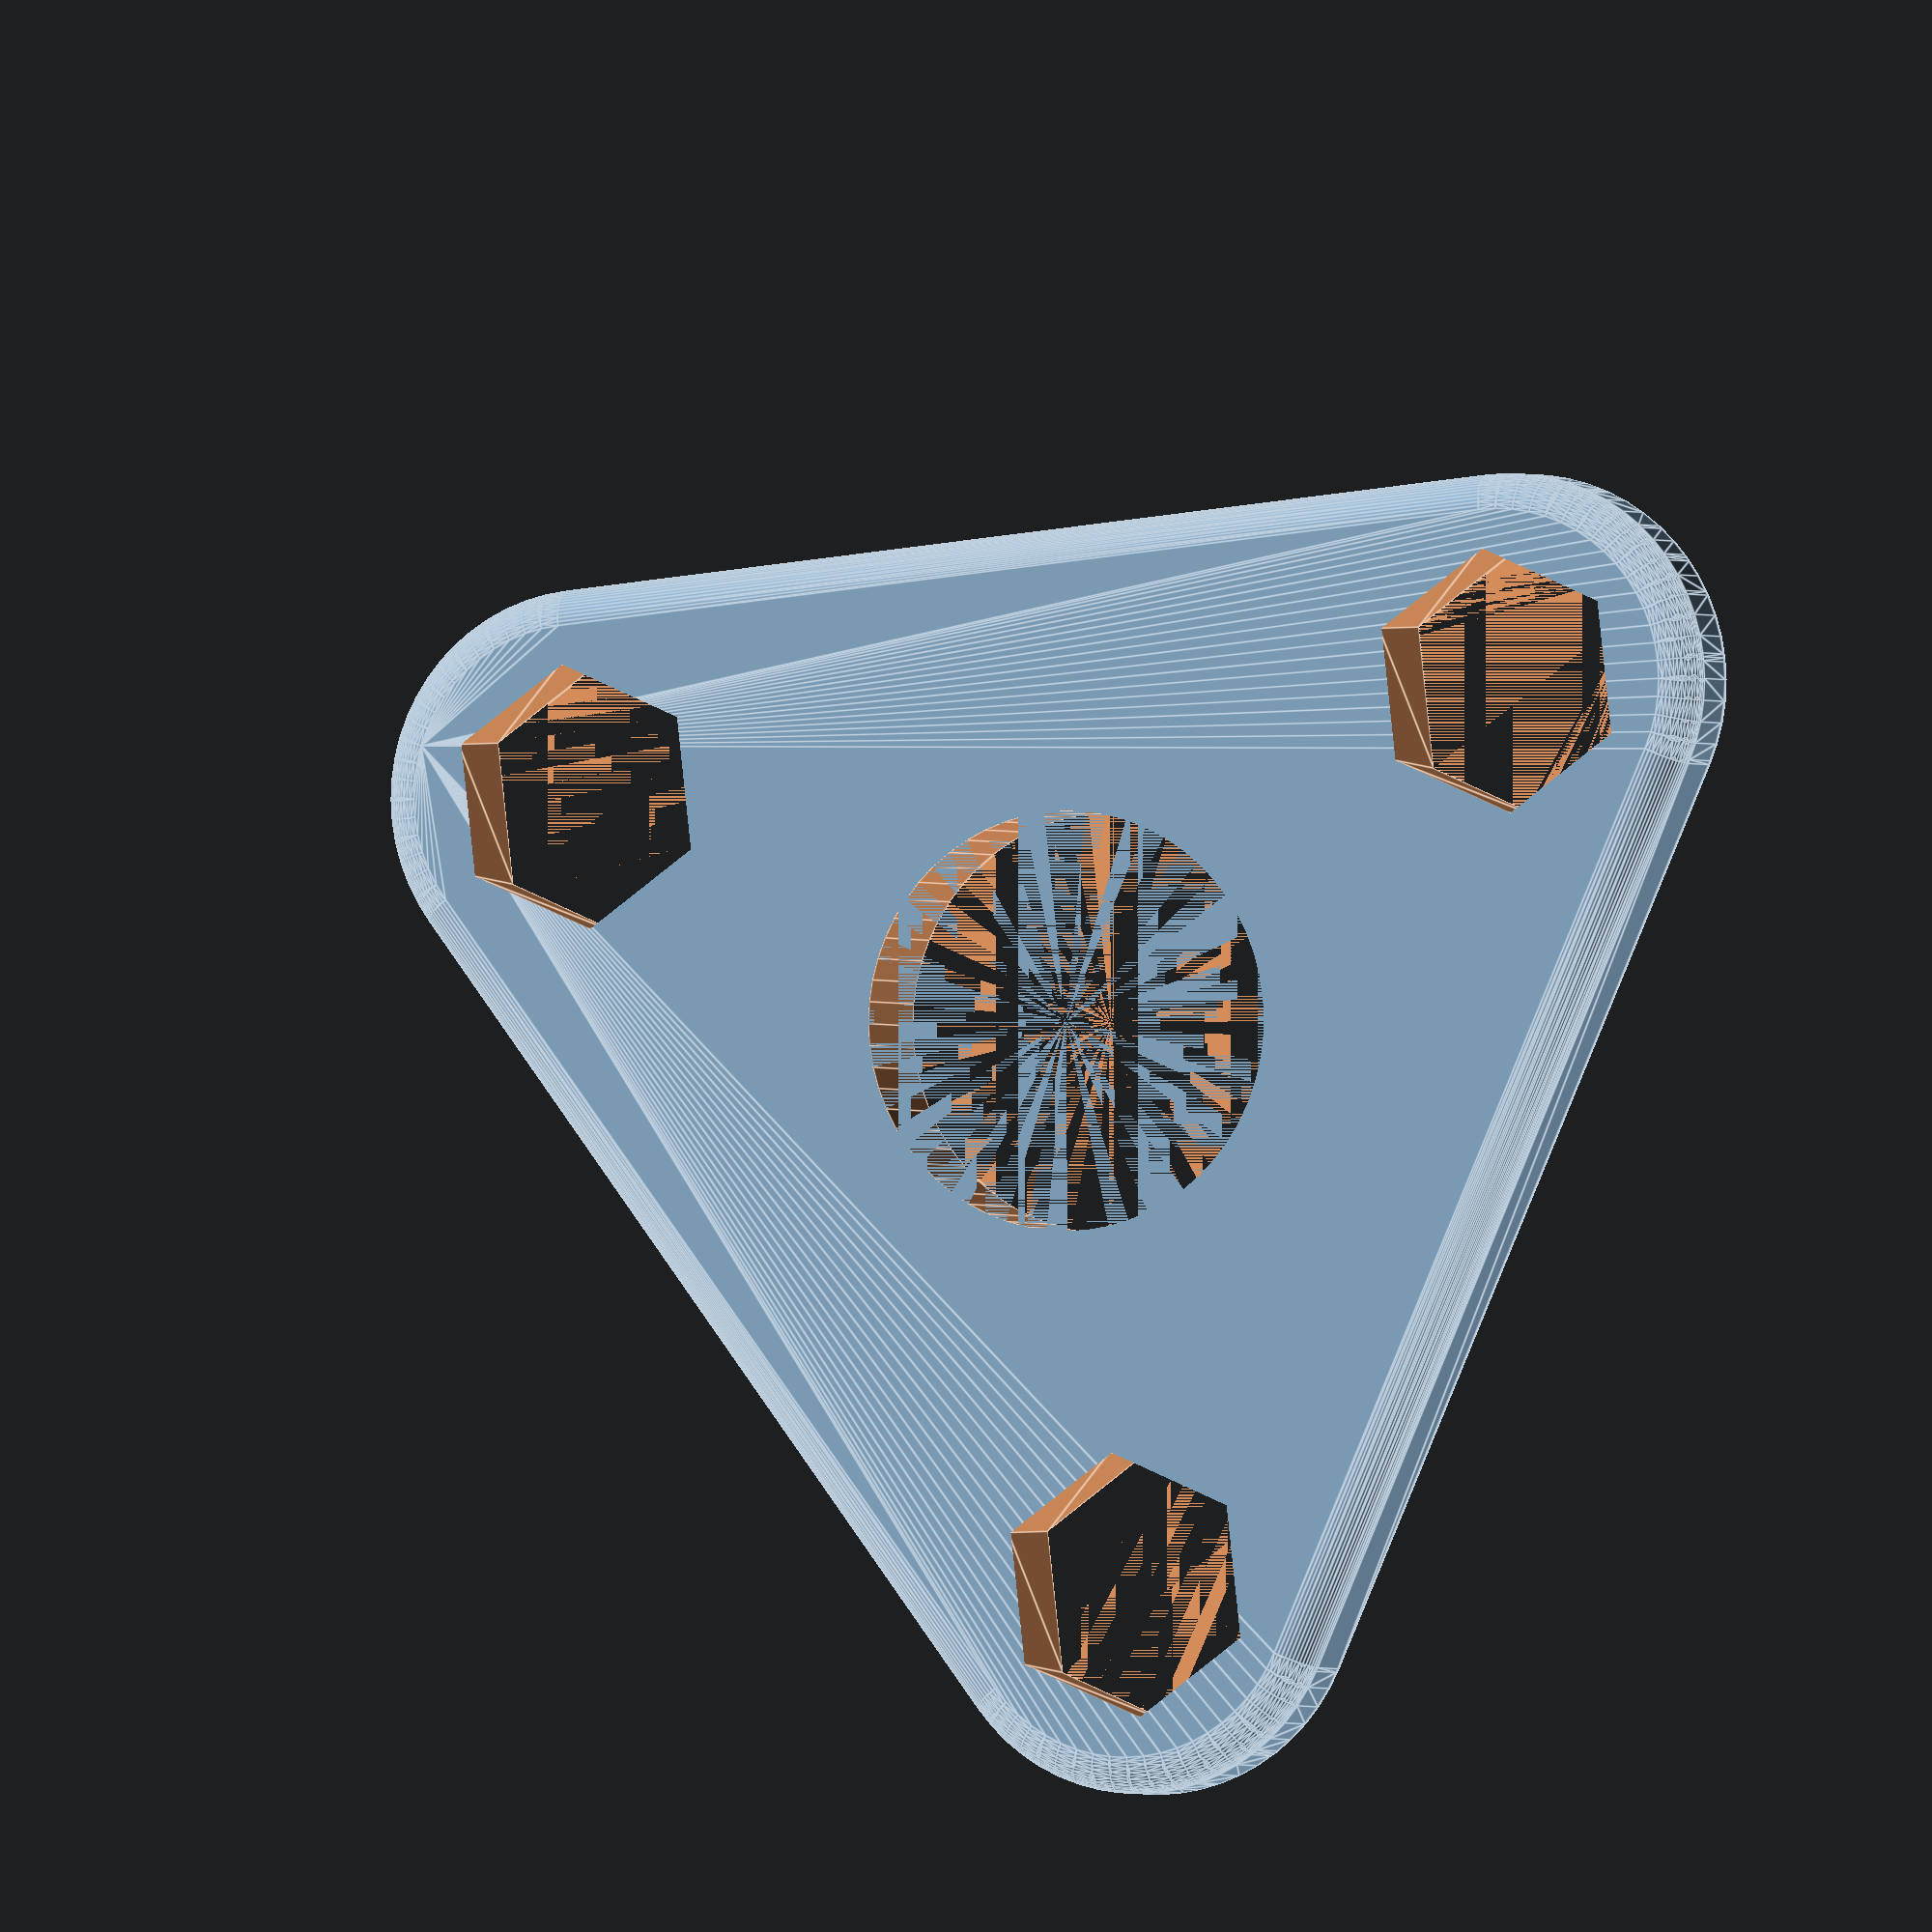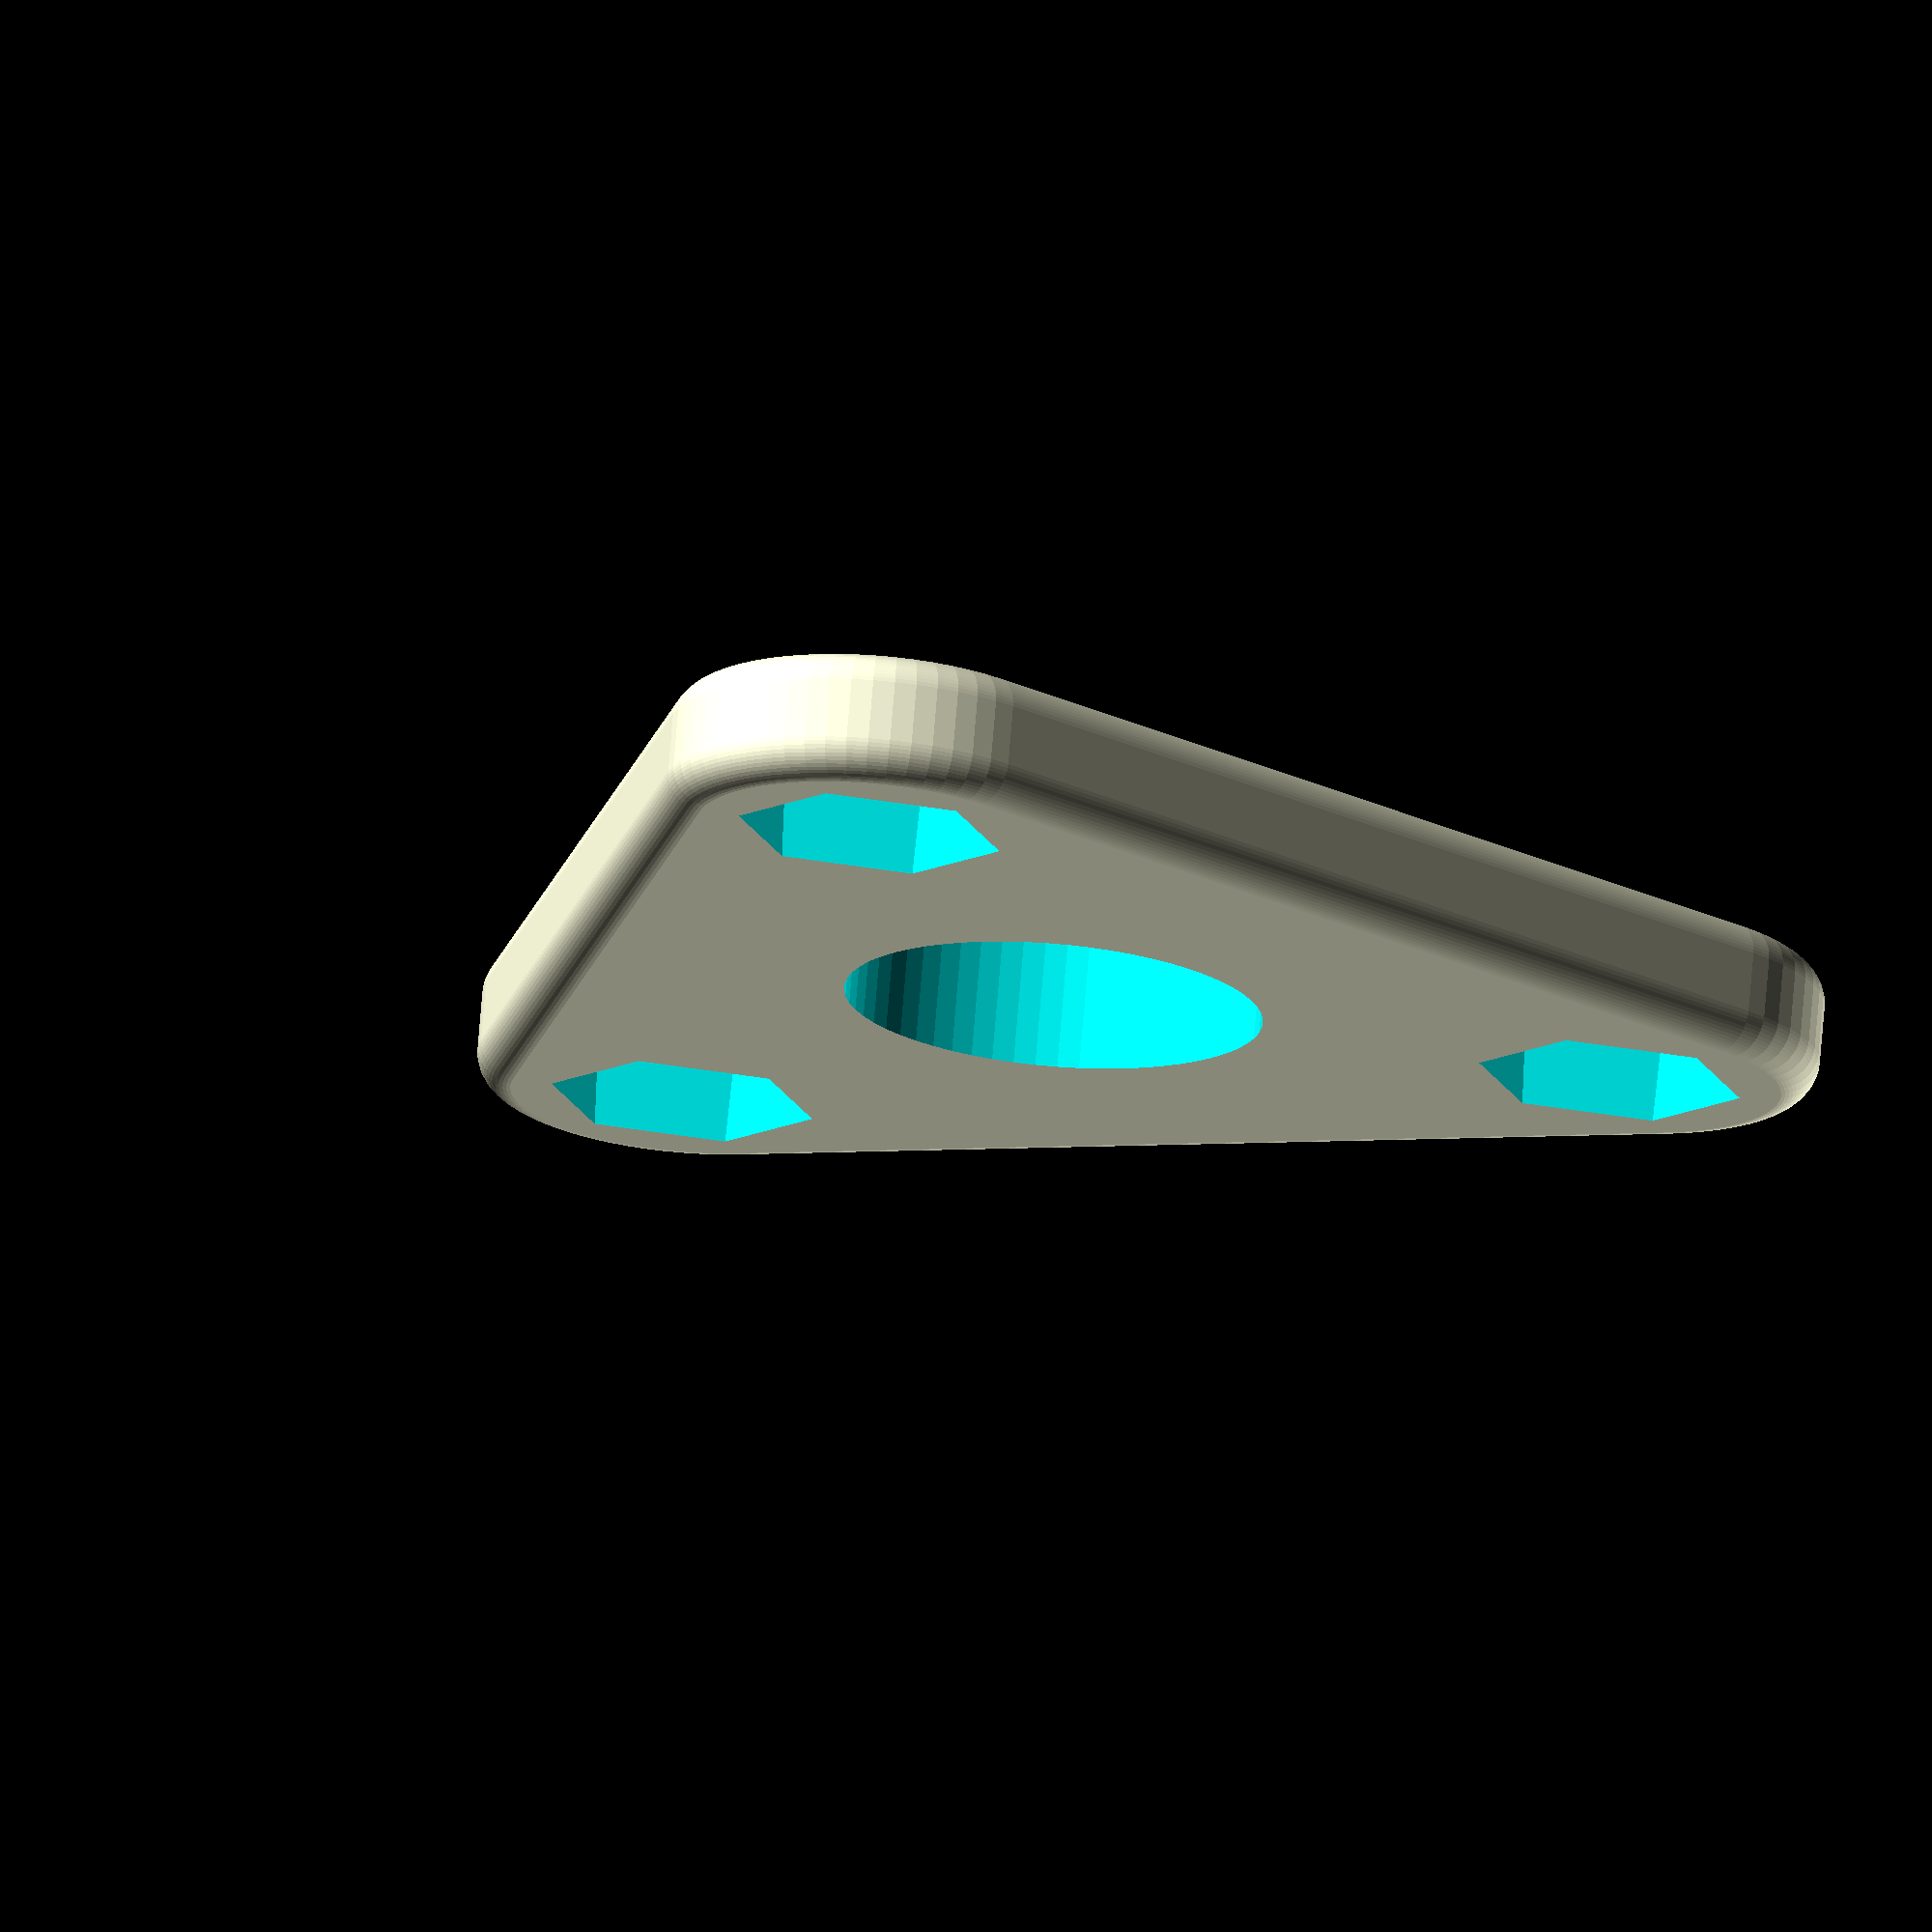
<openscad>
$fn=60;

module hexagon(r, h) {
    cylinder(r,r,h,$fn=6);
}



module rounded_cylinder(r1, r2, h) {
    translate([0,0,r2])
    minkowski() {
        cylinder(r = r1 - r2, h = h - 2* r2);
        sphere(r2);
    }
}

module body(n) {
    difference() {
        hull() {
            for (i = [1:n]) {
                rotate([0,0,i*360/n]) translate([30,0,0]) rounded_cylinder(11, 2, 7);
            }
        }
        cylinder(r=11.1, h=7);
        for (i = [1:n]) {
                rotate([0,0,i*360/n]) translate([30,0,0]) hexagon(7.5, 7);
        }
    }
}

body(3);
</openscad>
<views>
elev=181.1 azim=23.6 roll=160.2 proj=o view=edges
elev=107.0 azim=311.0 roll=175.3 proj=o view=wireframe
</views>
